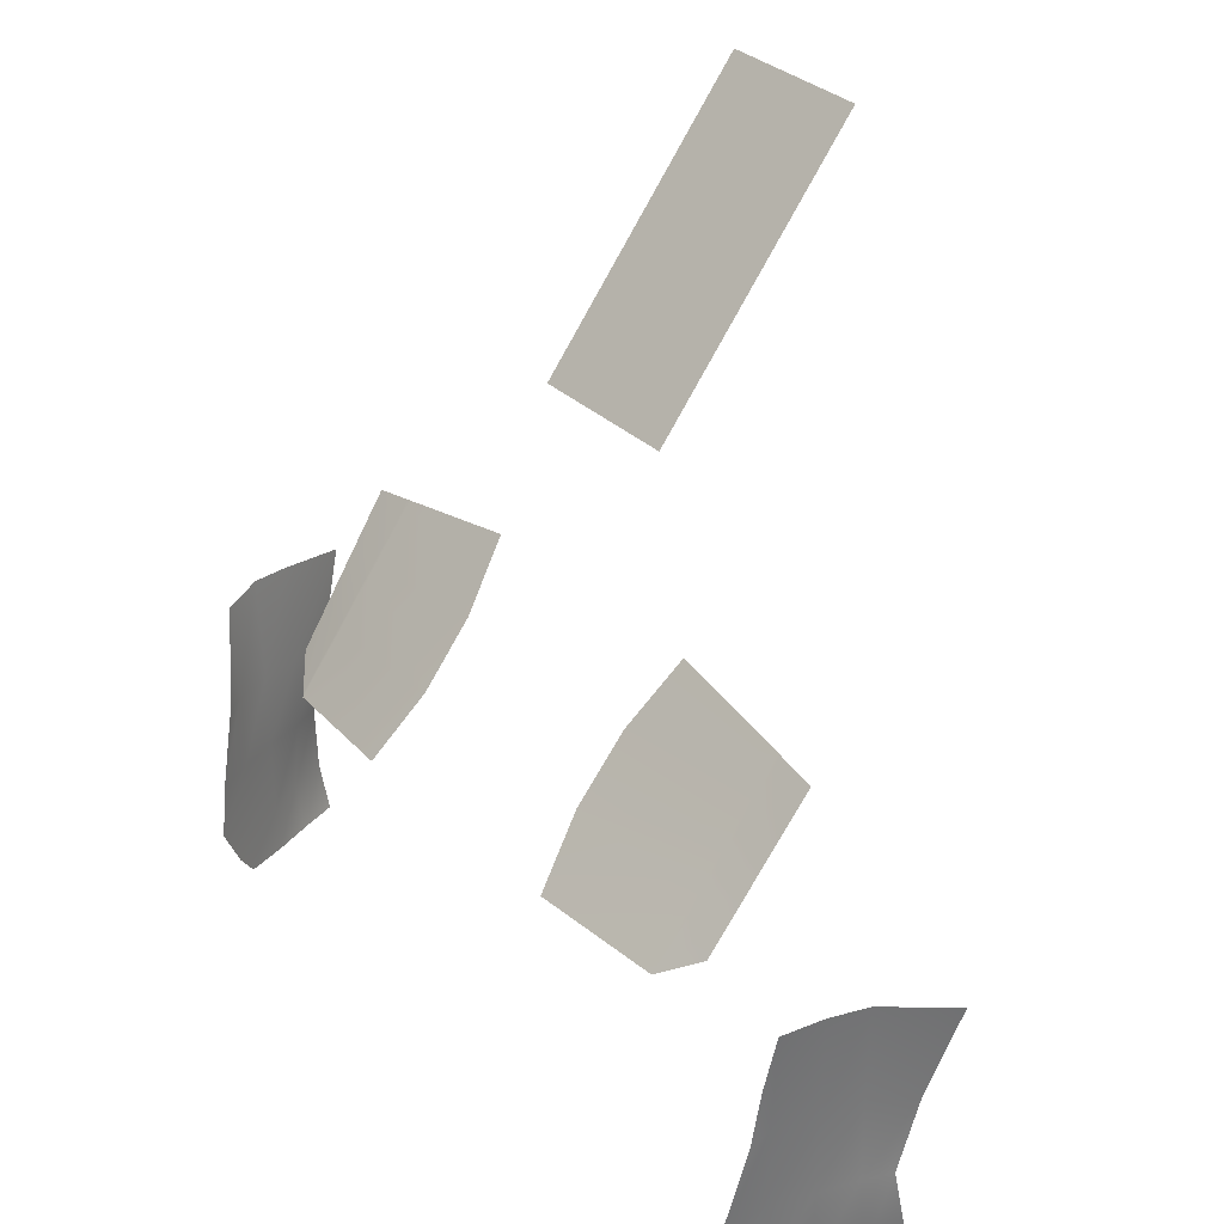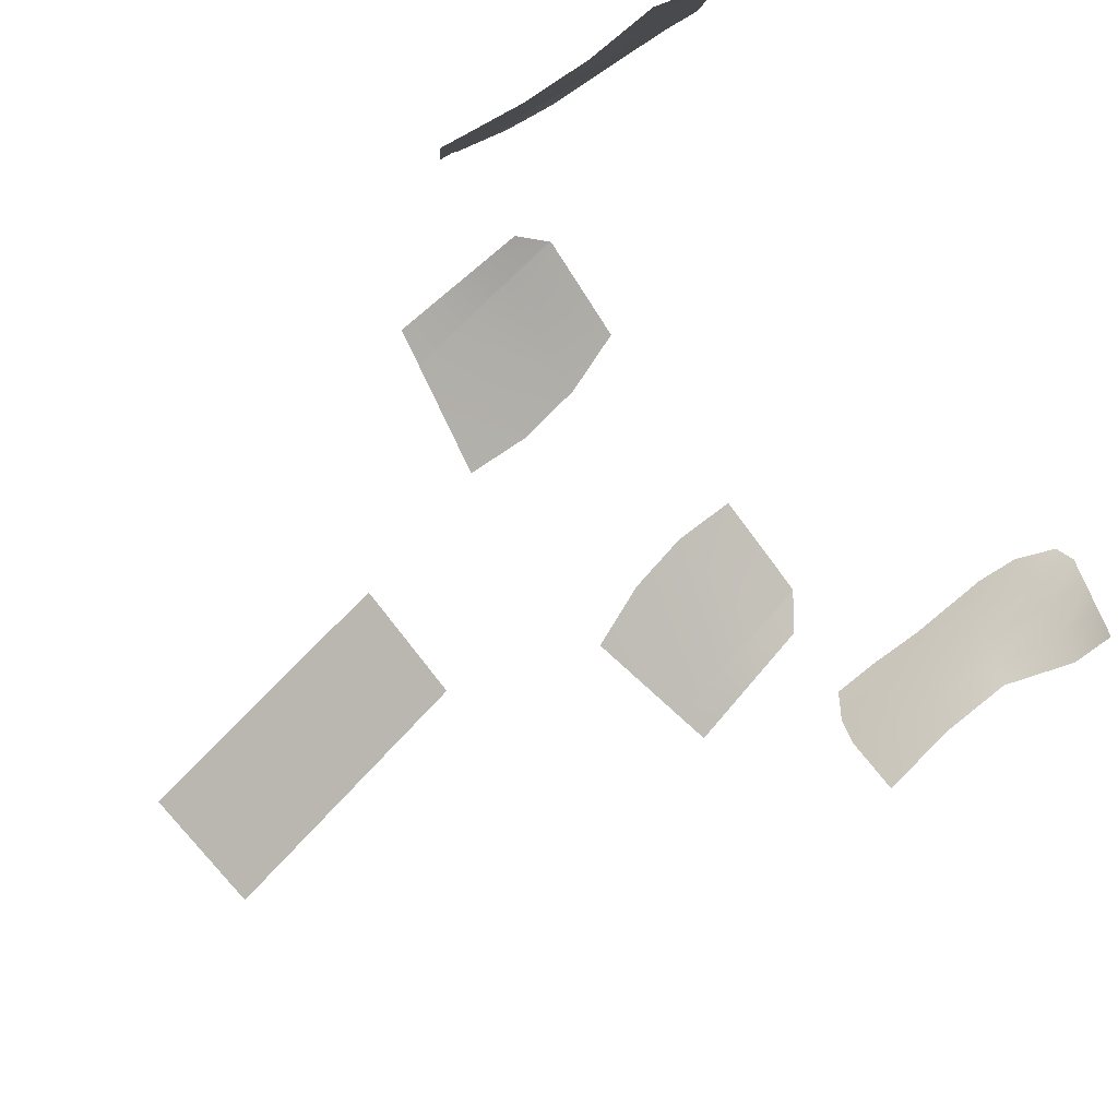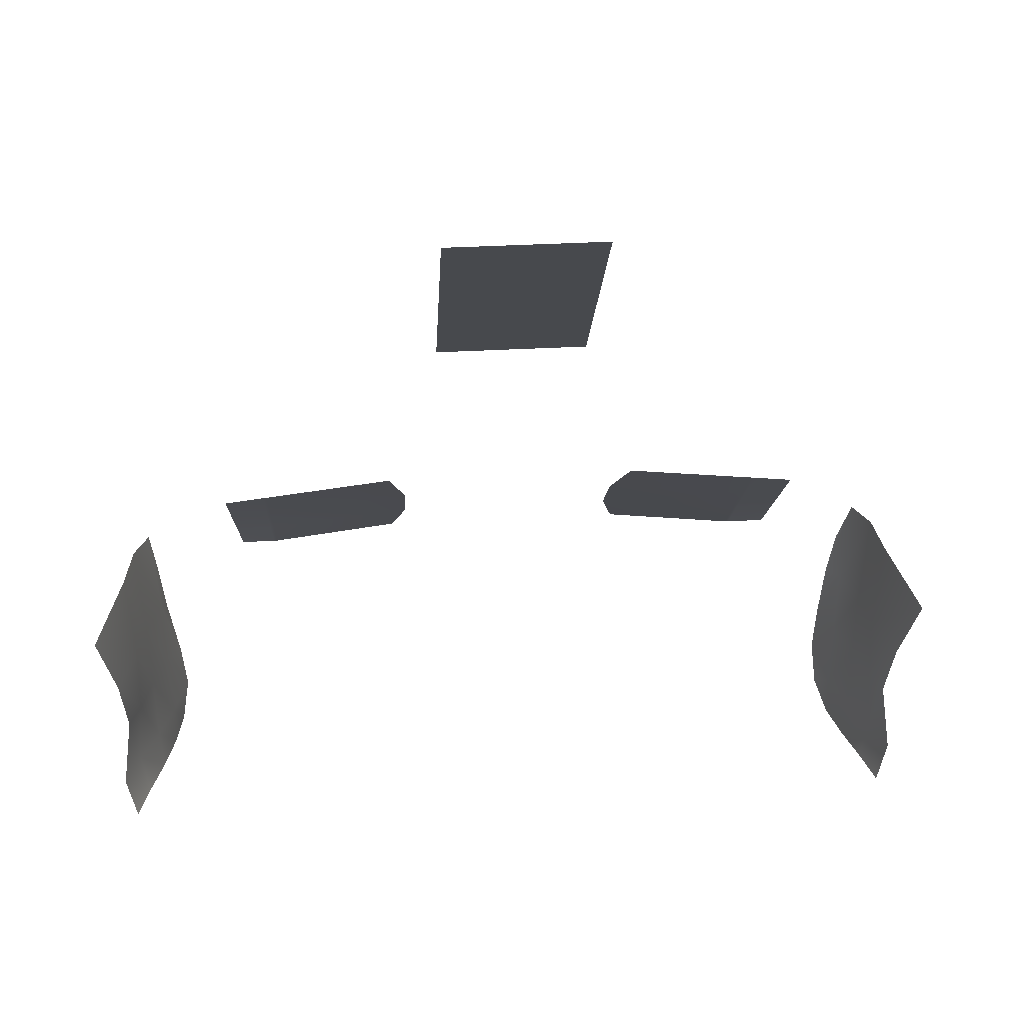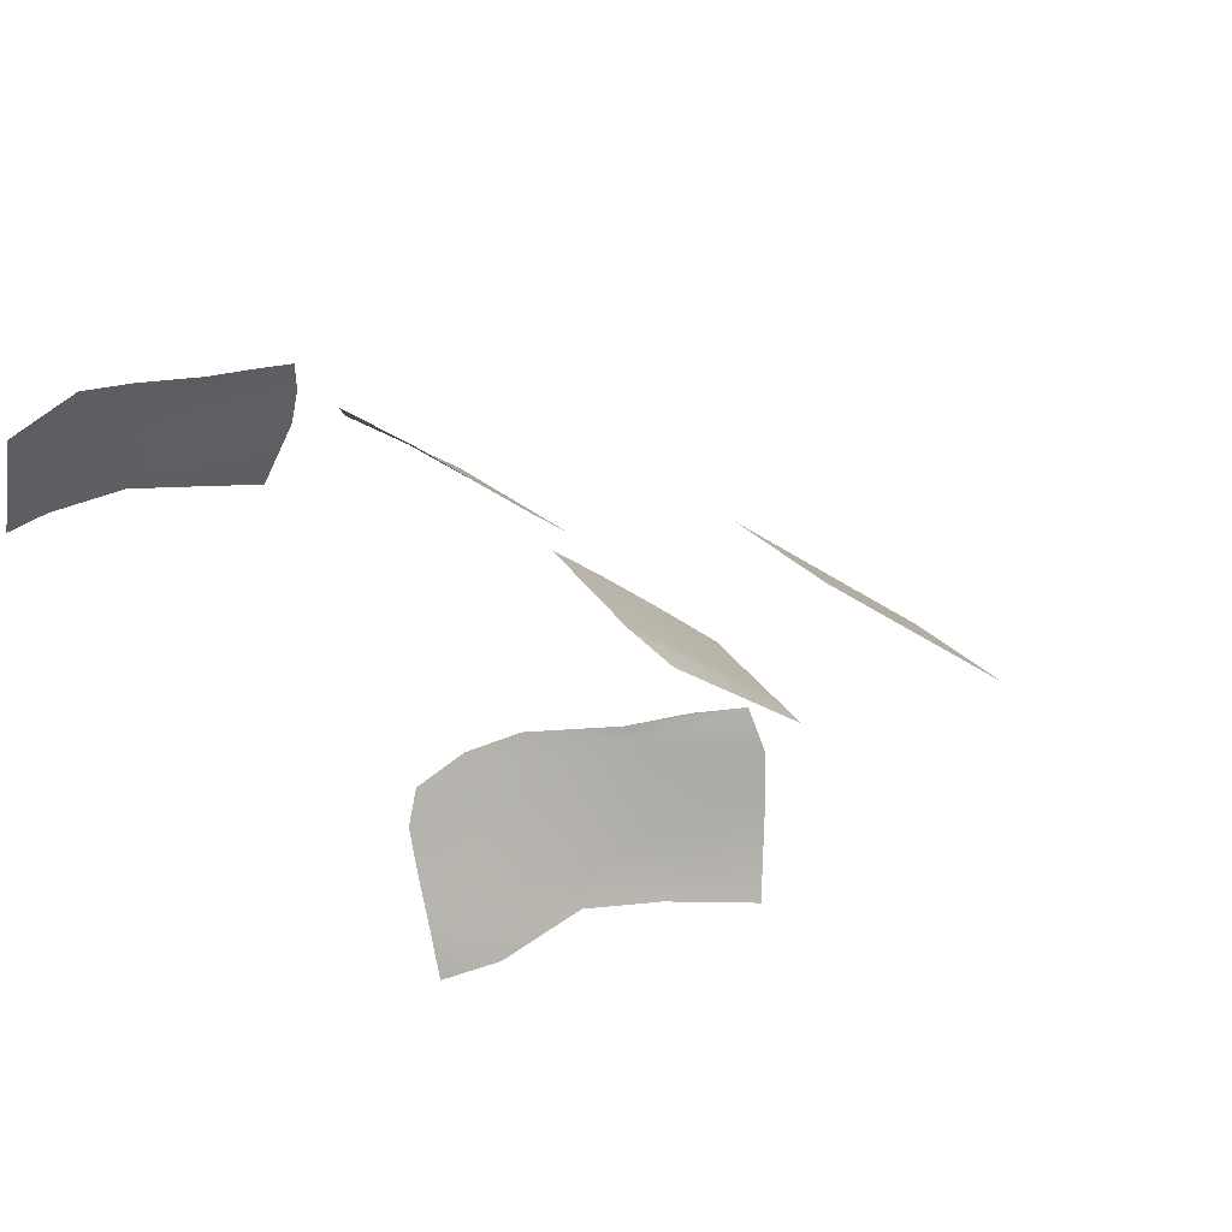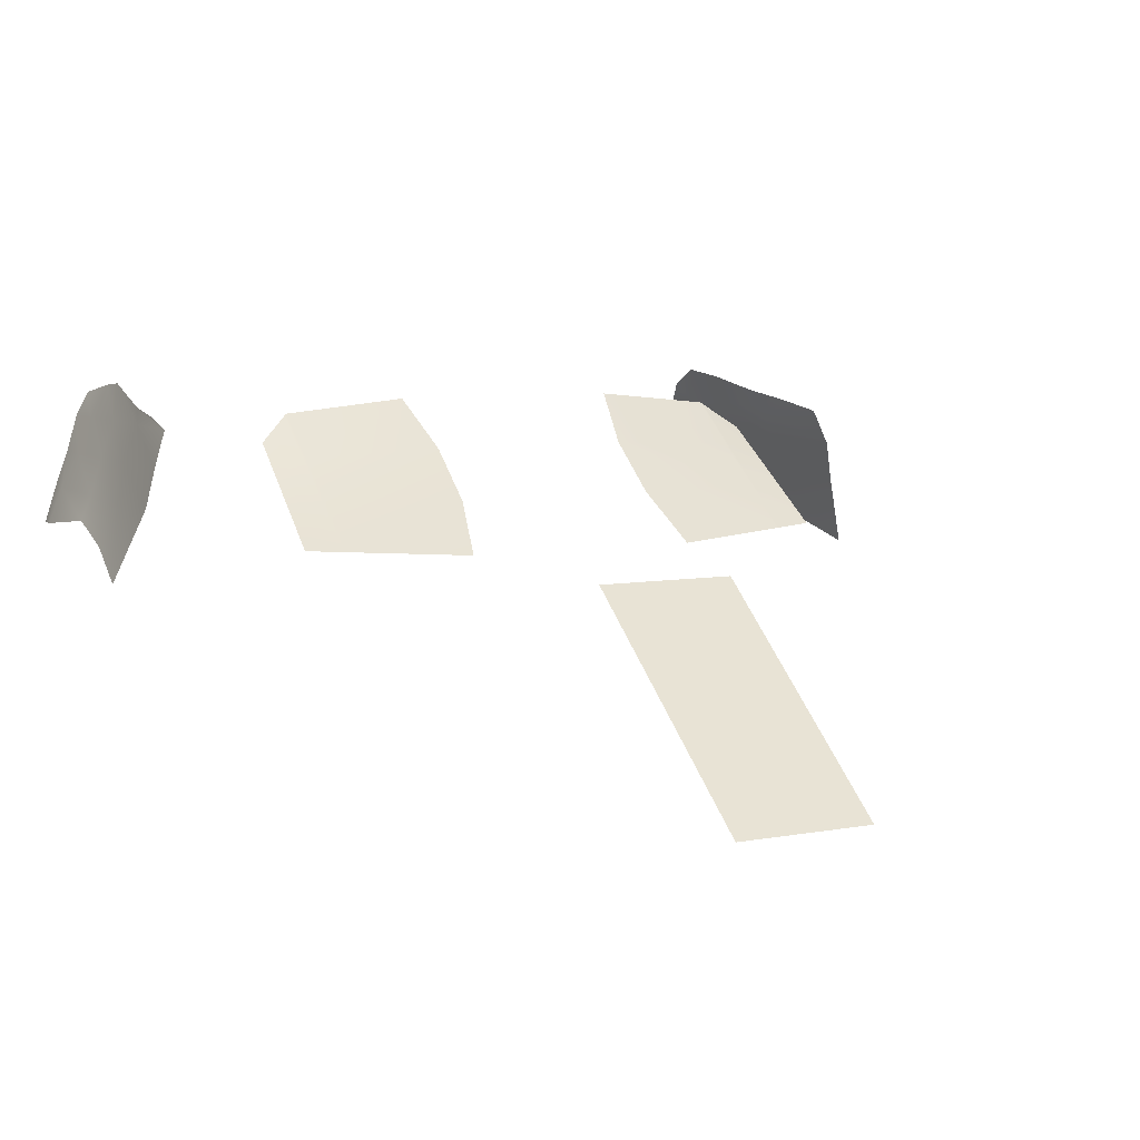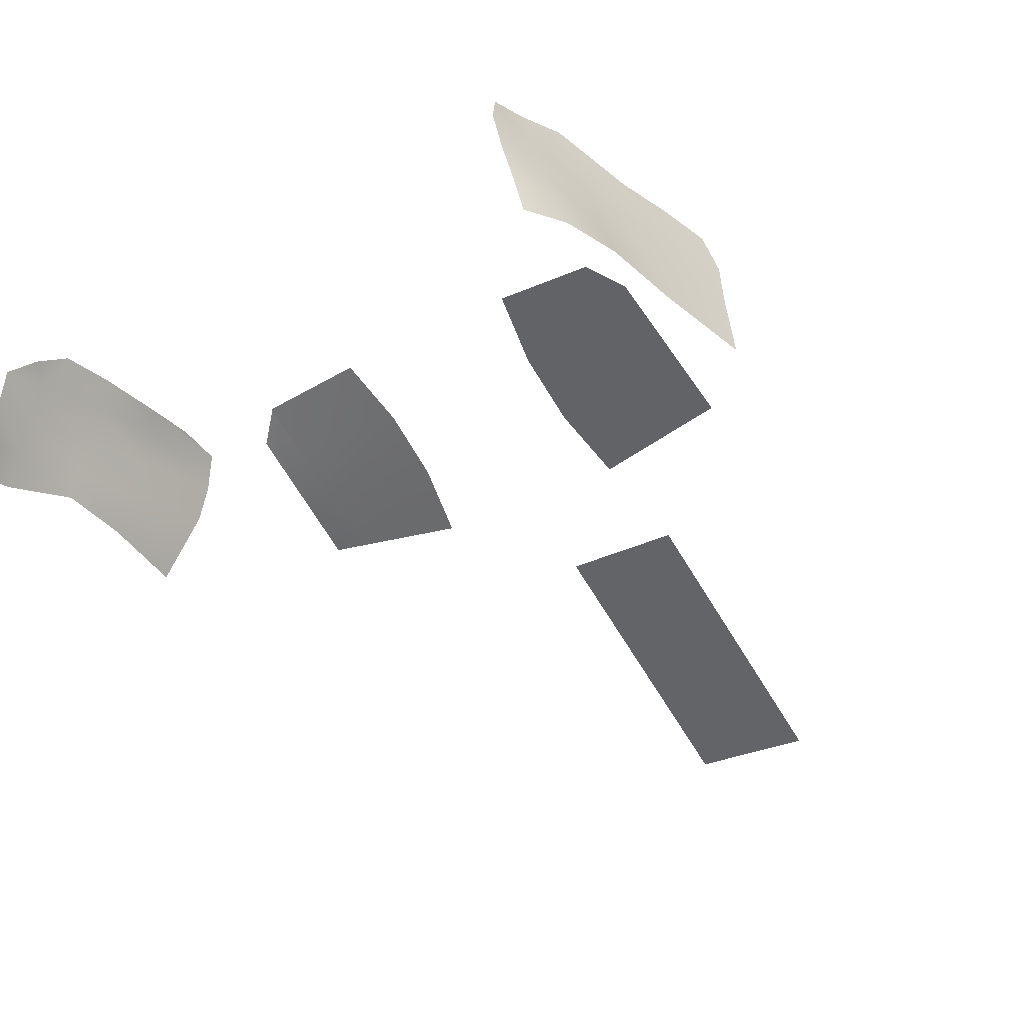
<metadata>
{"format":"obj","ext":"obj","renderer":"f3d","projection":"perspective","resolution":1024,"background":"white","views":[{"elev":33.0,"azim":-128.8,"up":"+Z"},{"elev":-62.1,"azim":123.3,"up":"+Y"},{"elev":38.5,"azim":-3.9,"up":"+Z"},{"elev":30.4,"azim":-123.6,"up":"+Y"},{"elev":6.8,"azim":-28.3,"up":"+Y"},{"elev":-23.5,"azim":-137.1,"up":"+Y"}]}
</metadata>
<code>
v  0.8403 0.01926 0.7404
v  0.8326 0.1127 0.615
v  0.7271 0.1325 0.6082
v  0.728 0.01236 0.7596
v  0.3103 0.1319 0.6553
v  0.3562 -0.01049 0.8231
v  0.7178 0.01174 0.7613
v  0.7176 0.1343 0.6075
v  0.8249 0.2062 0.4896
v  0.7263 0.2526 0.4567
v  0.7254 0.3727 0.3053
v  0.8172 0.2997 0.3642
v  0.3486 0.4167 0.3196
v  0.3078 0.2743 0.4874
v  0.7173 0.2568 0.4538
v  0.7171 0.3793 0.3
v  -0.000491 -0.05104 1.301
v  -0.000491 -0.6209 2.005
v  0.2101 -0.6209 2.005
v  0.2101 -0.05104 1.301
v  -0.7277 0.1325 0.6082
v  -0.8332 0.1127 0.615
v  -0.8409 0.01926 0.7404
v  -0.7286 0.01236 0.7596
v  -0.3109 0.1319 0.6553
v  -0.7182 0.1343 0.6075
v  -0.7184 0.01174 0.7613
v  -0.3568 -0.01049 0.8231
v  -0.7268 0.2526 0.4567
v  -0.8255 0.2062 0.4896
v  -0.726 0.3727 0.3053
v  -0.8178 0.2997 0.3642
v  -0.3492 0.4167 0.3196
v  -0.7176 0.3793 0.3
v  -0.7179 0.2568 0.4538
v  -0.3083 0.2743 0.4874
v  -0.2107 -0.05104 1.301
v  -0.2107 -0.6209 2.005
v  1.166 0.1168 0.07486
v  1.178 0.1228 0.3743
v  1.261 -0.09688 0.3091
v  1.221 -0.01455 0.05871
v  1.199 0.1296 -0.3823
v  1.176 0.1209 -0.1537
v  1.209 0.04437 -0.1521
v  1.241 0.01876 -0.3823
v  1.1 0.3459 -0.3823
v  1.1 0.3459 -0.1537
v  1.142 0.235 -0.1537
v  1.142 0.235 -0.3823
v  1.1 0.3459 0.07486
v  1.115 0.3448 0.3647
v  1.155 0.237 0.3872
v  1.142 0.235 0.07486
v  1.177 0.1213 -0.5204
v  1.214 0.008167 -0.5204
v  1.137 0.233 -0.5204
v  1.103 0.3472 -0.5204
v  1.067 0.4062 -0.4351
v  1.058 0.4591 -0.3204
v  1.06 0.4405 -0.157
v  1.066 0.4007 0.06328
v  1.082 0.3779 0.2172
v  -1.166 0.1168 0.07486
v  -1.221 -0.01455 0.05871
v  -1.261 -0.09688 0.3091
v  -1.179 0.1228 0.3743
v  -1.2 0.1296 -0.3823
v  -1.242 0.01876 -0.3823
v  -1.209 0.04437 -0.1521
v  -1.177 0.1209 -0.1537
v  -1.101 0.3459 -0.3823
v  -1.143 0.235 -0.3823
v  -1.143 0.235 -0.1537
v  -1.101 0.3459 -0.1537
v  -1.101 0.3459 0.07486
v  -1.143 0.235 0.07486
v  -1.155 0.237 0.3872
v  -1.116 0.3448 0.3647
v  -1.178 0.1213 -0.5204
v  -1.214 0.008167 -0.5204
v  -1.138 0.233 -0.5204
v  -1.104 0.3472 -0.5204
v  -1.078 0.4204 -0.4839
v  -1.054 0.448 -0.3499
v  -1.067 0.4576 -0.2122
v  -1.089 0.3945 0.04167
v  -1.102 0.3753 0.2119
f 1 2 3
f 1 3 4
f 5 6 7
f 5 7 8
f 2 9 10
f 2 10 3
f 11 10 9
f 11 9 12
f 13 14 15
f 13 15 16
f 14 5 8
f 14 8 15
f 16 15 10
f 16 10 11
f 8 7 4
f 8 4 3
f 15 8 3
f 15 3 10
f 17 18 19
f 17 19 20
f 21 22 23
f 21 23 24
f 25 26 27
f 25 27 28
f 29 30 22
f 29 22 21
f 31 32 30
f 31 30 29
f 33 34 35
f 33 35 36
f 36 35 26
f 36 26 25
f 34 31 29
f 34 29 35
f 26 21 24
f 26 24 27
f 35 29 21
f 35 21 26
f 17 37 38
f 17 38 18
f 39 40 41
f 39 41 42
f 43 44 45
f 43 45 46
f 47 48 49
f 47 49 50
f 51 52 53
f 51 53 54
f 44 39 42
f 44 42 45
f 49 54 39
f 49 39 44
f 54 53 40
f 54 40 39
f 55 43 46
f 55 46 56
f 57 50 43
f 57 43 55
f 50 49 44
f 50 44 43
f 58 47 50
f 58 50 57
f 59 60 47
f 59 47 58
f 60 61 48
f 60 48 47
f 48 51 54
f 48 54 49
f 61 62 51
f 61 51 48
f 62 63 52
f 62 52 51
f 64 65 66
f 64 66 67
f 68 69 70
f 68 70 71
f 72 73 74
f 72 74 75
f 76 77 78
f 76 78 79
f 71 70 65
f 71 65 64
f 74 71 64
f 74 64 77
f 77 64 67
f 77 67 78
f 80 81 69
f 80 69 68
f 82 80 68
f 82 68 73
f 73 68 71
f 73 71 74
f 83 82 73
f 83 73 72
f 84 83 72
f 84 72 85
f 85 72 75
f 85 75 86
f 75 74 77
f 75 77 76
f 86 75 76
f 86 76 87
f 87 76 79
f 87 79 88

</code>
